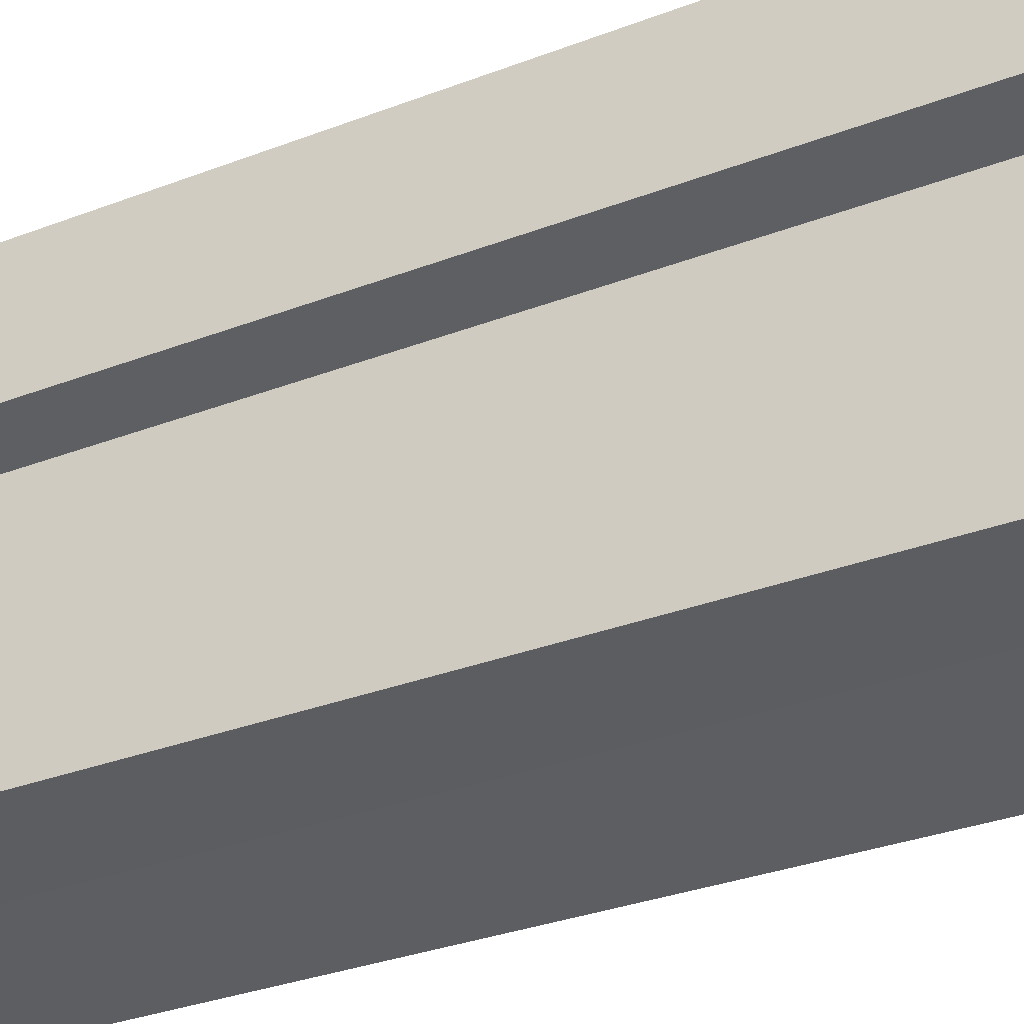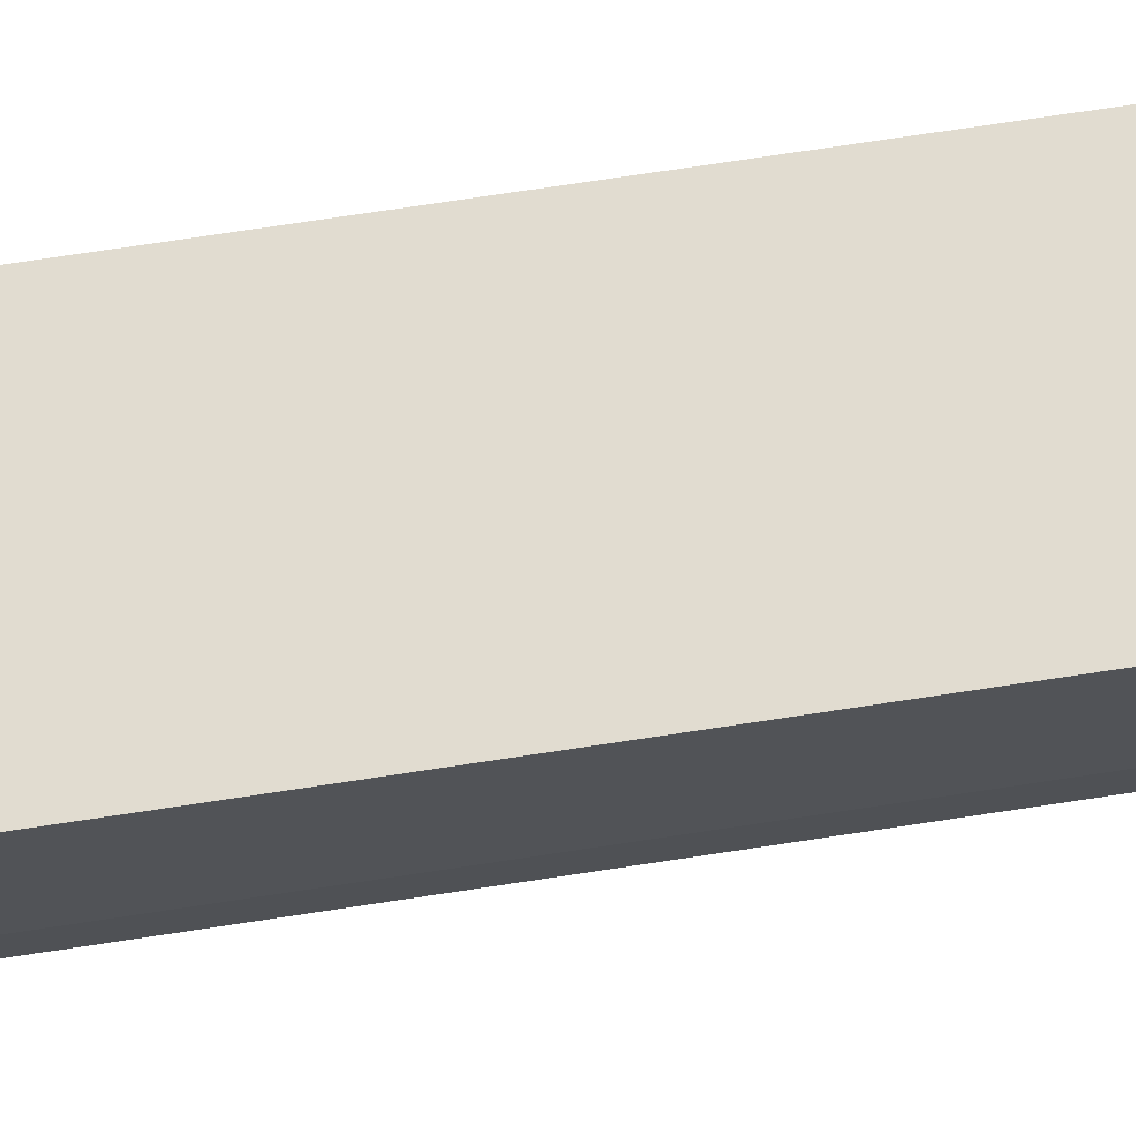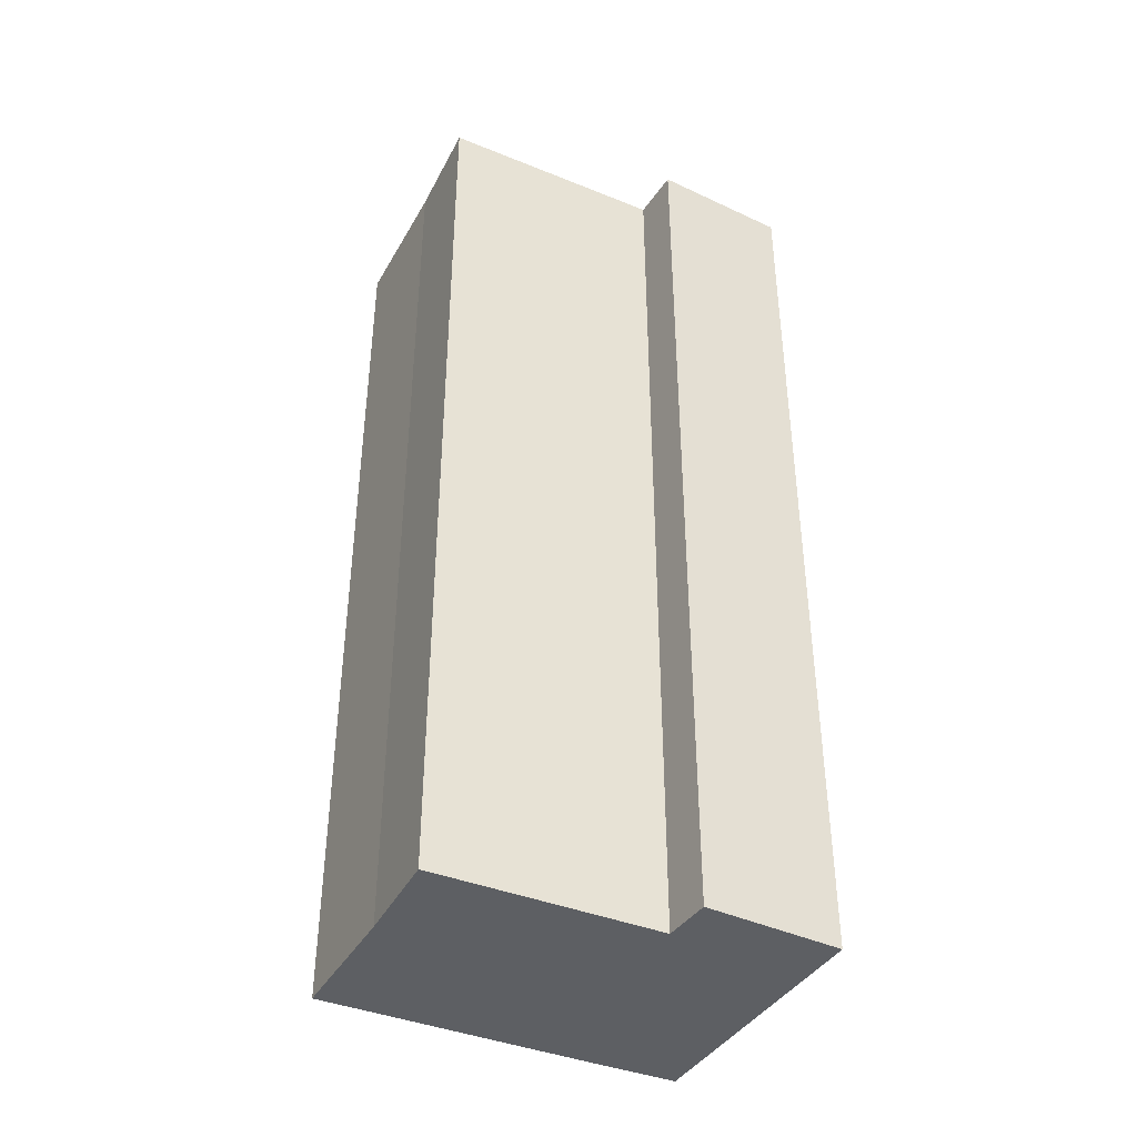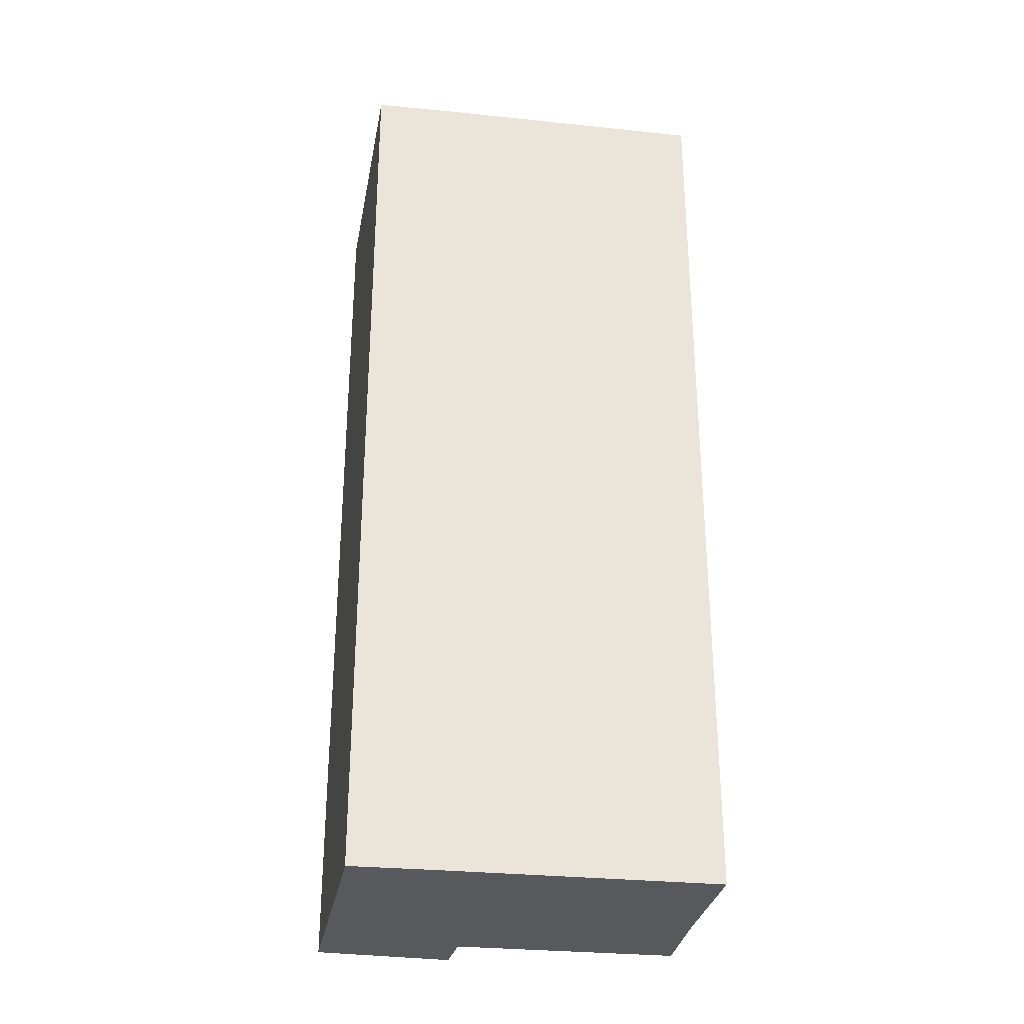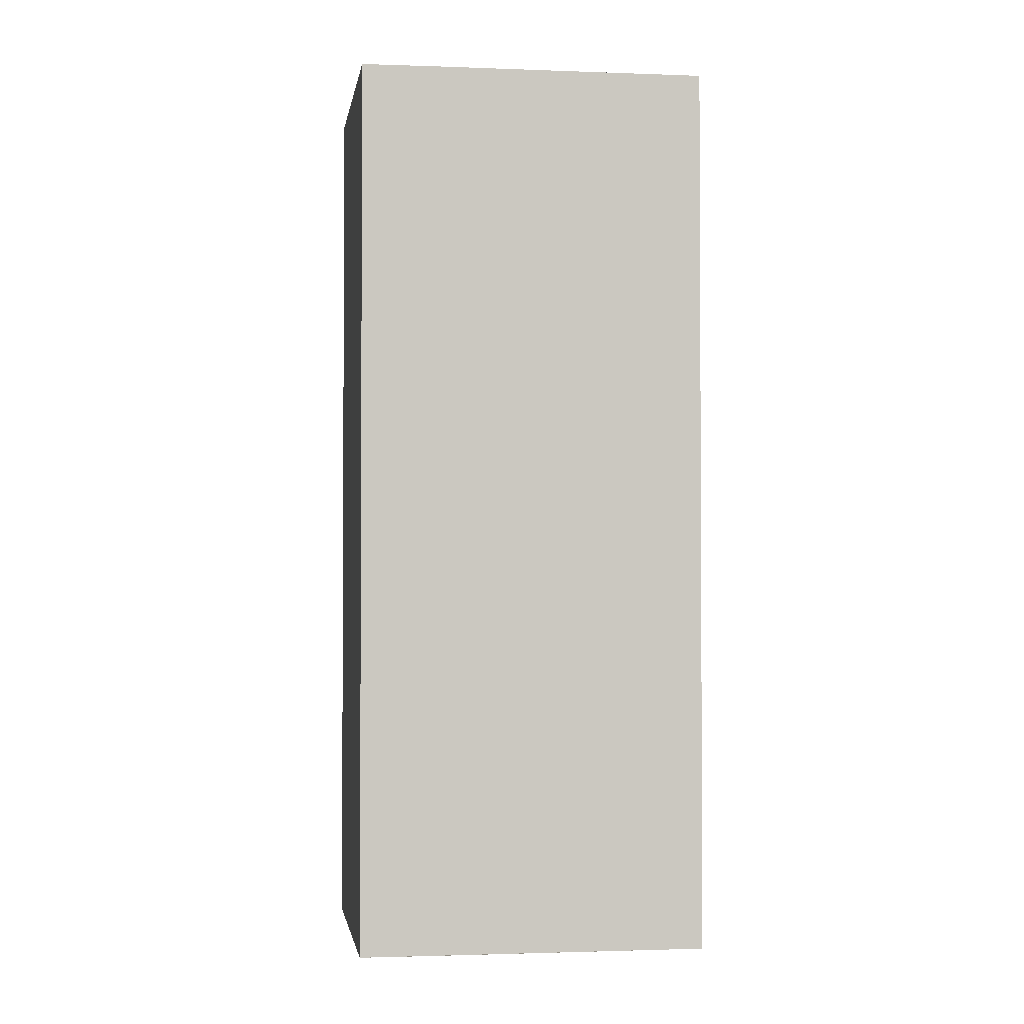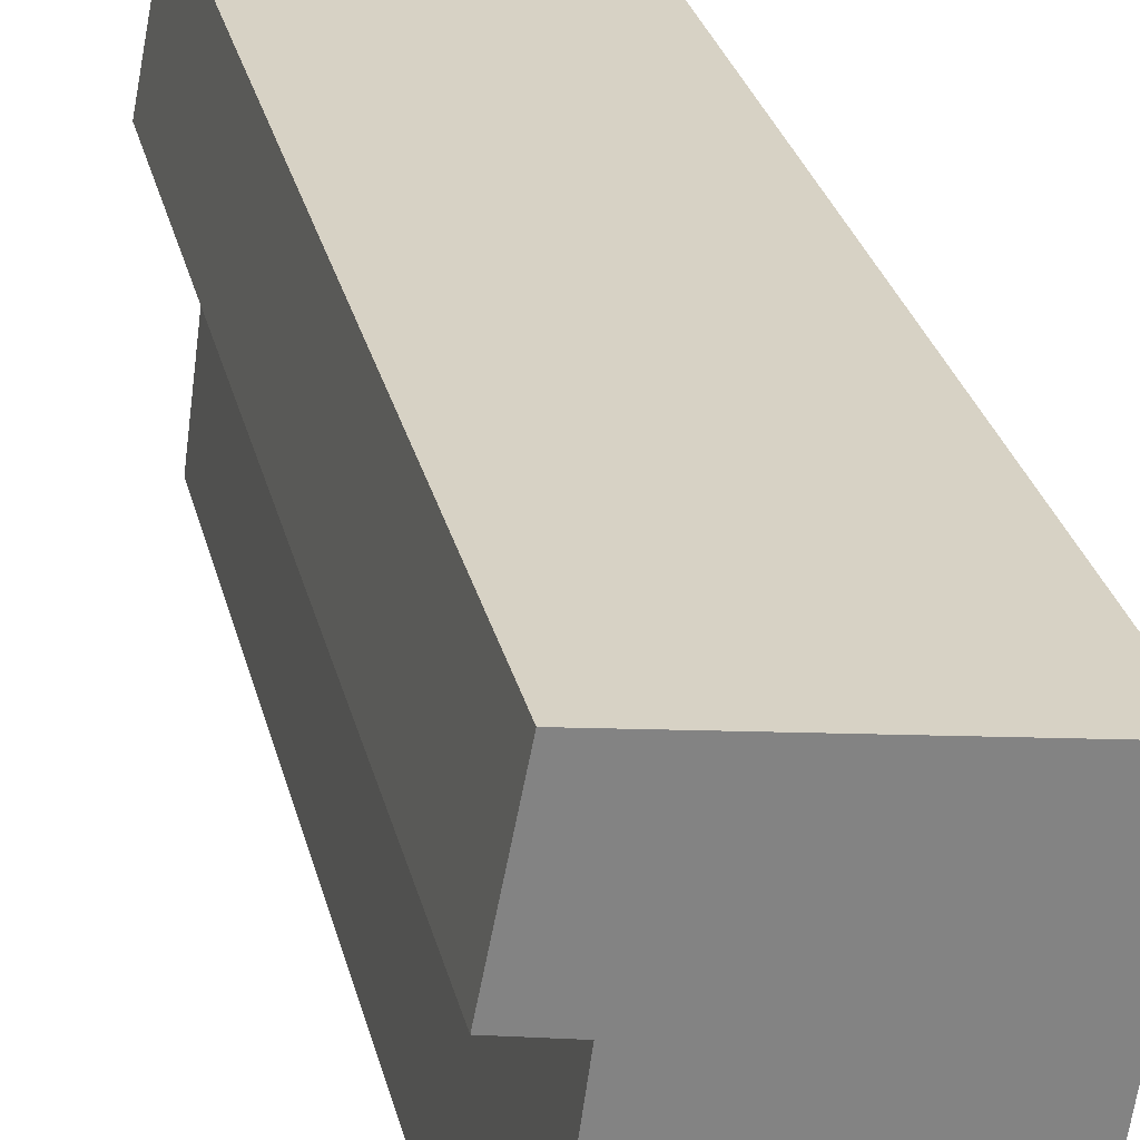
<metadata>
{"format":"obj","ext":"obj","renderer":"f3d","projection":"perspective","resolution":1024,"background":"white","views":[{"elev":-30.2,"azim":-60.4,"up":"+Z"},{"elev":78.2,"azim":-98.4,"up":"+Z"},{"elev":-40.3,"azim":-108.7,"up":"+Y"},{"elev":-30.0,"azim":89.1,"up":"+Y"},{"elev":-1.9,"azim":90.3,"up":"+Y"},{"elev":29.2,"azim":-13.4,"up":"+Z"}]}
</metadata>
<code>
v  0.348 12.02 1.759
v  0.64 12.02 -0.139
v  0 12.02 7.362e-16
v  3.894 12.02 1.171
v  1.518 12.02 -3.196
v  3.277 12.02 -3.457
v  3.762 12.02 0.092
v  0.249 12.02 -3.051
v  0 0 0
v  0.348 -1.077e-16 1.759
v  0.249 1.868e-16 -3.051
v  0.64 8.511e-18 -0.139
v  3.894 -7.17e-17 1.171
v  3.277 2.117e-16 -3.457
v  3.762 -5.633e-18 0.092
v  1.518 1.957e-16 -3.196
g defaultobject
f 1 2 3
f 2 1 4
f 2 4 5
f 5 4 6
f 6 4 7
f 5 8 2
f 9 1 3
f 1 9 10
f 11 2 8
f 2 11 12
f 10 4 1
f 4 10 13
f 13 7 4
f 7 13 6
f 6 13 14
f 14 13 15
f 14 5 6
f 5 14 16
f 16 8 5
f 8 16 11
f 12 3 2
f 3 12 9
f 10 15 13
f 15 10 14
f 14 10 16
f 16 10 12
f 12 10 9
f 11 16 12

</code>
